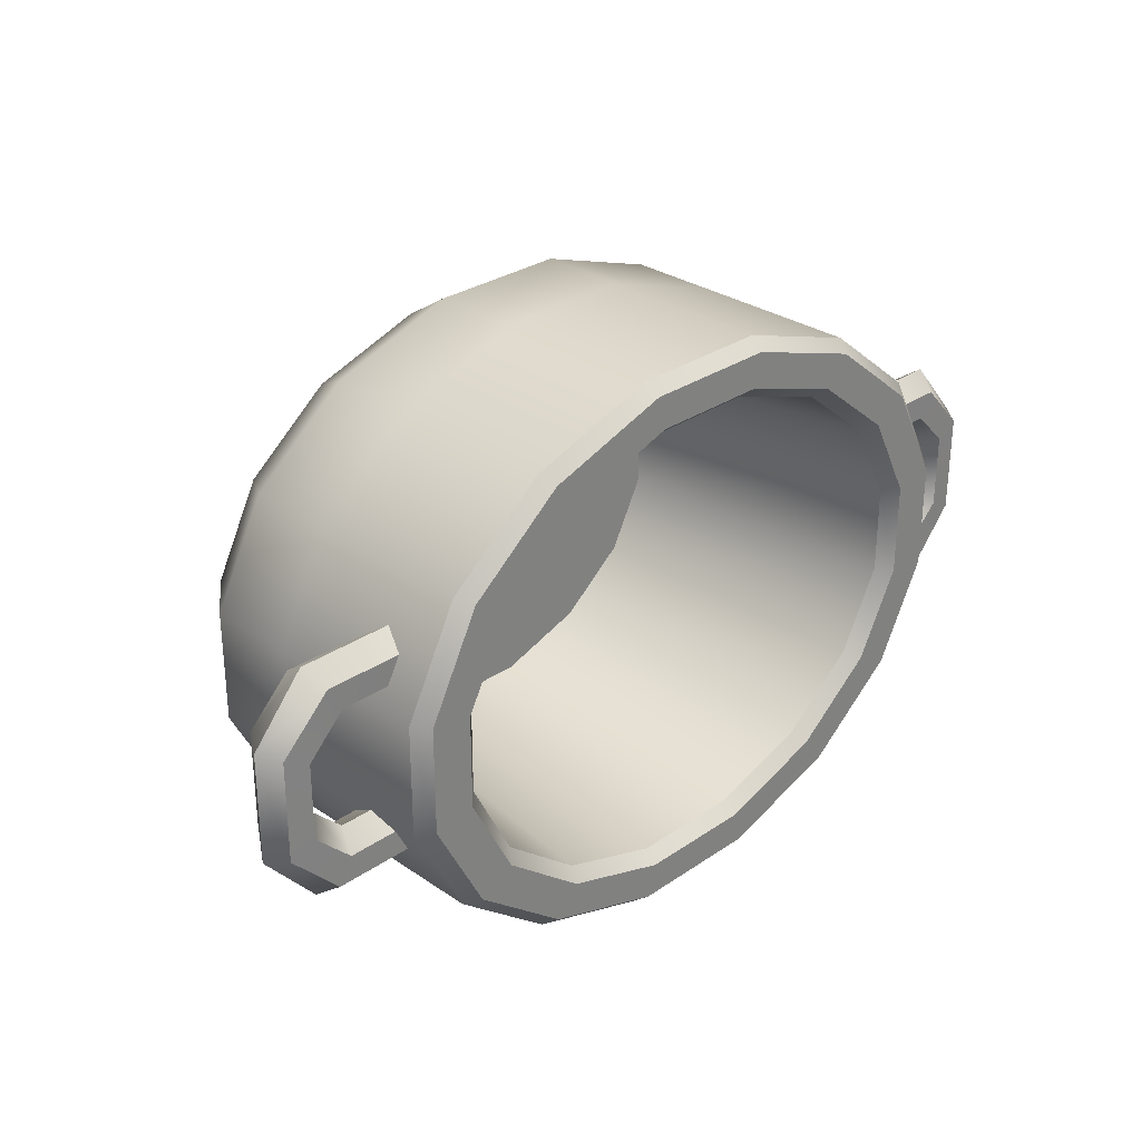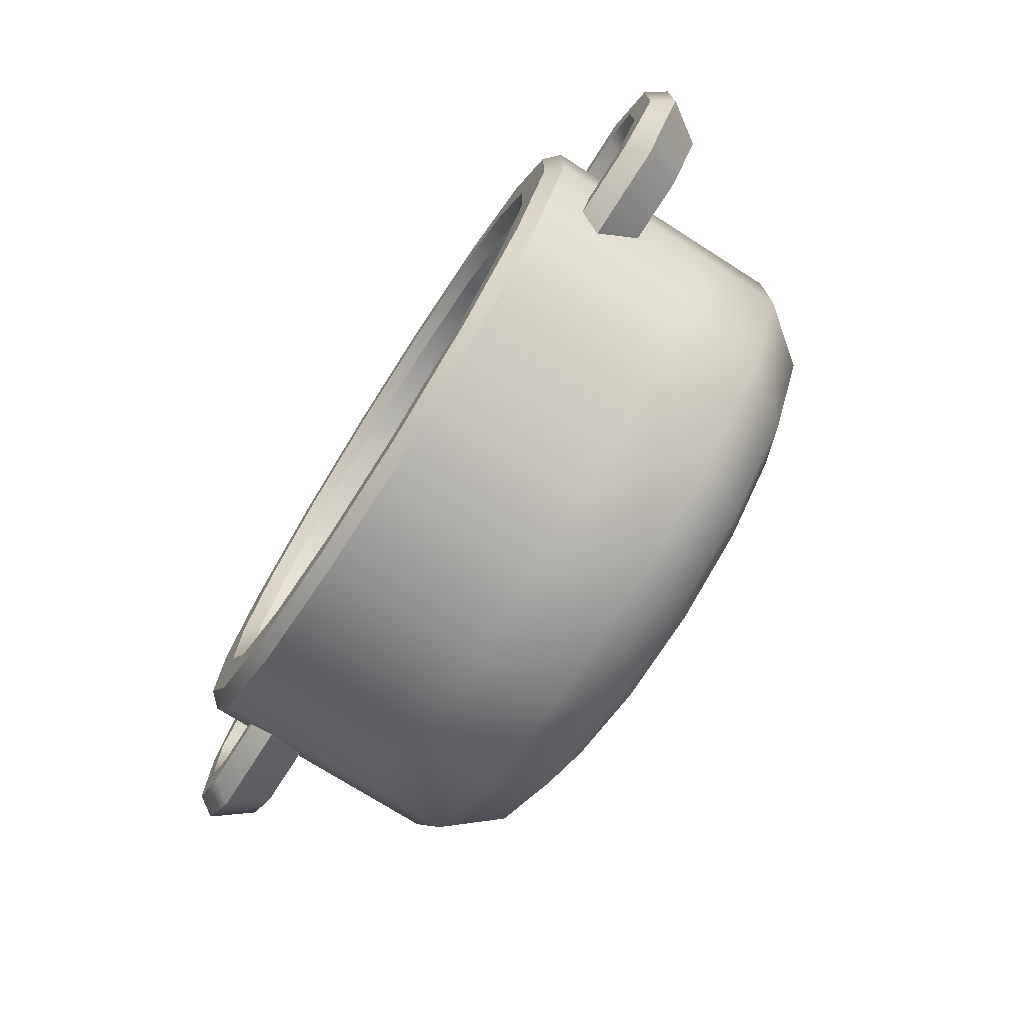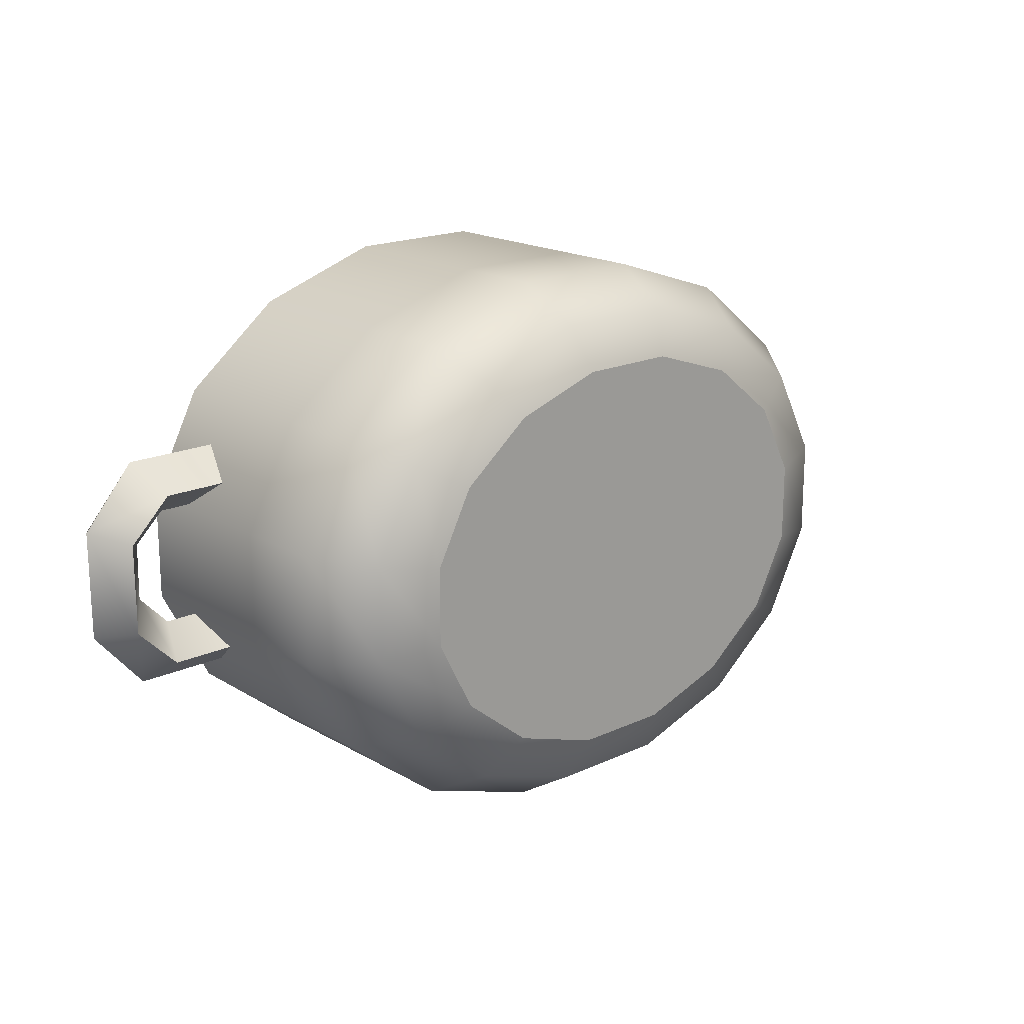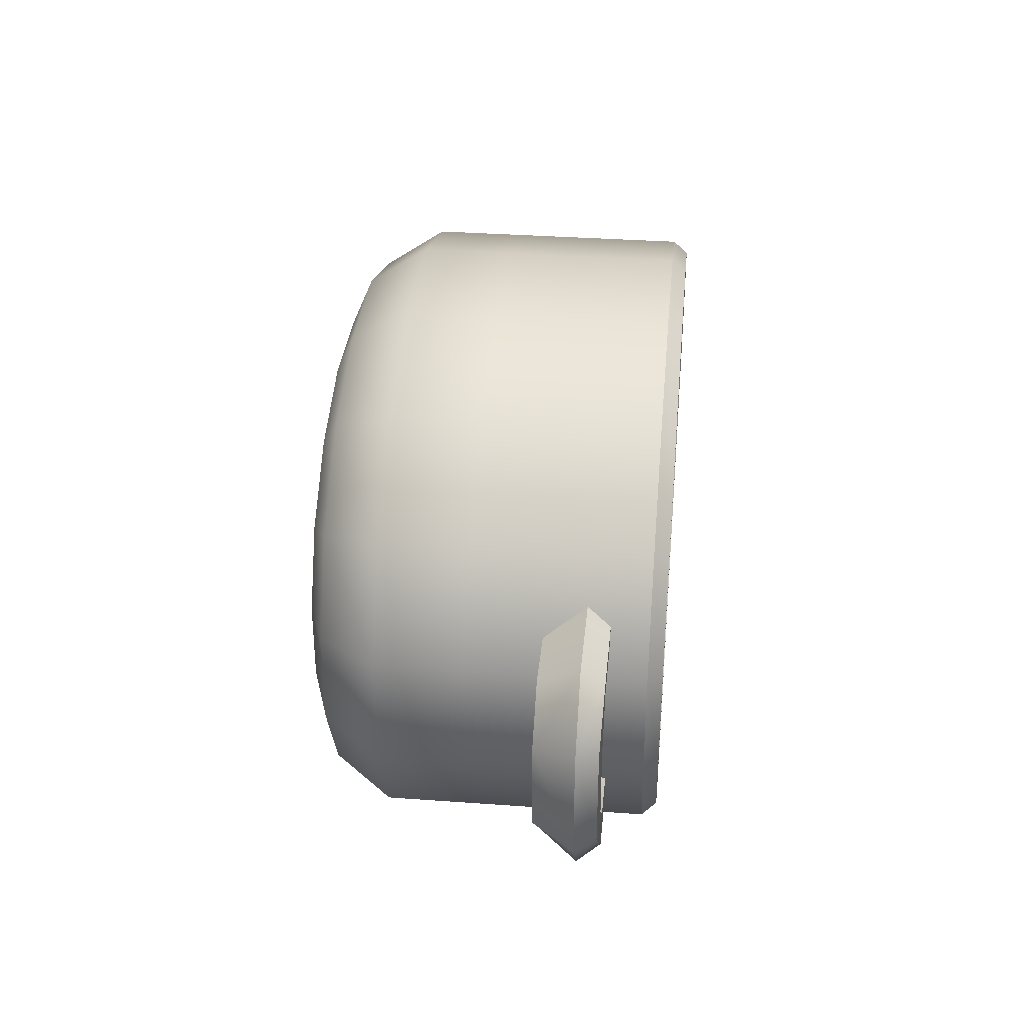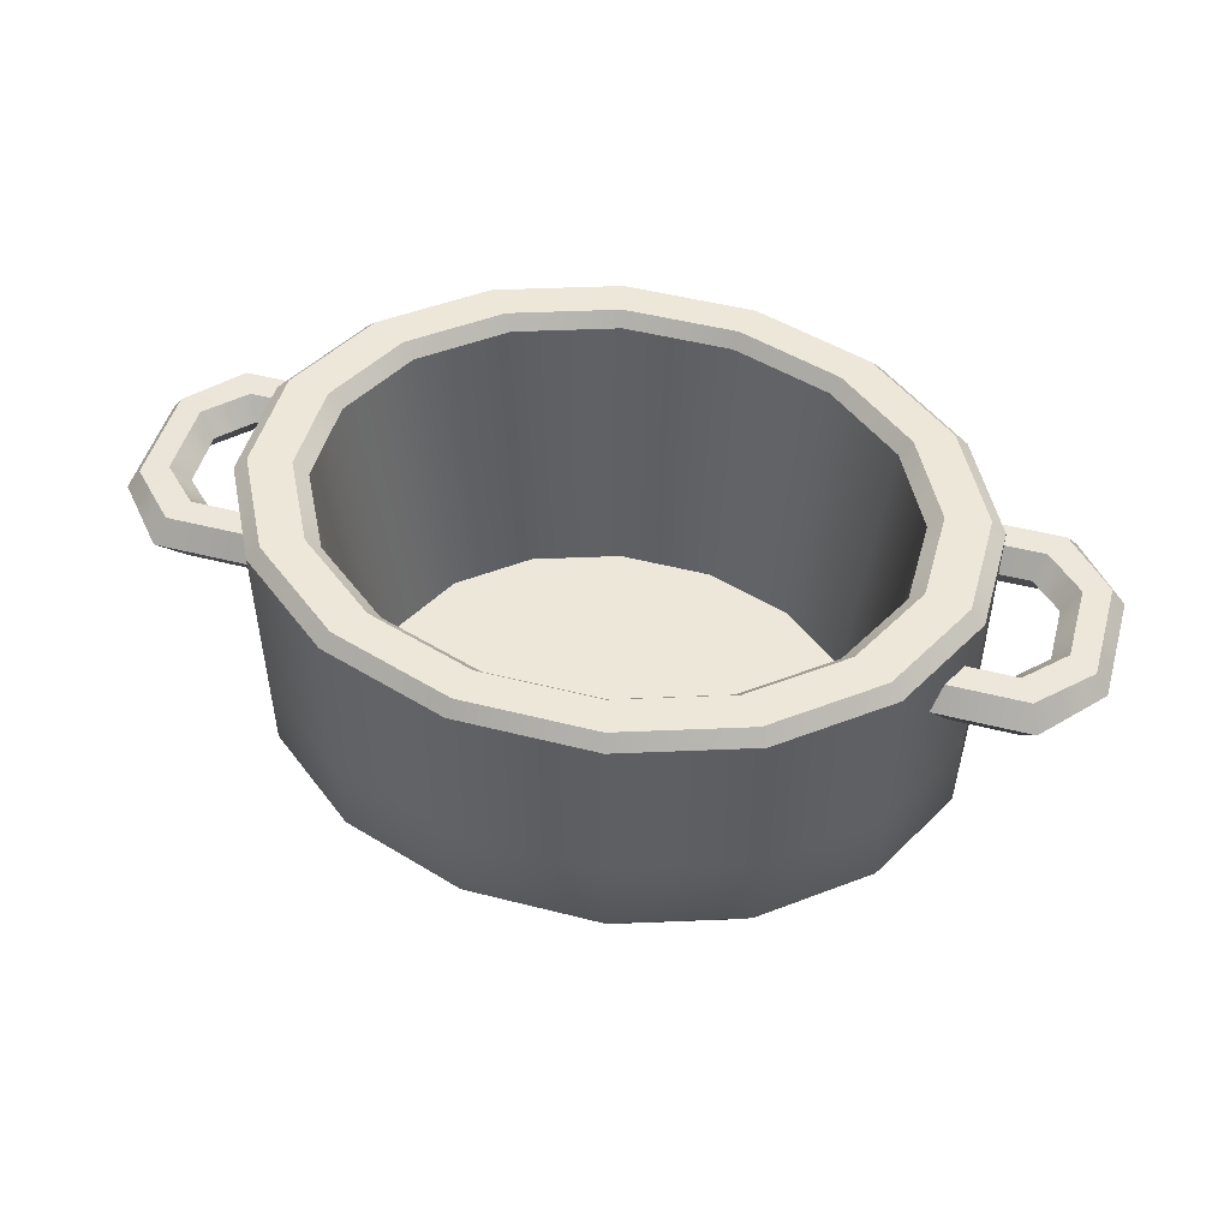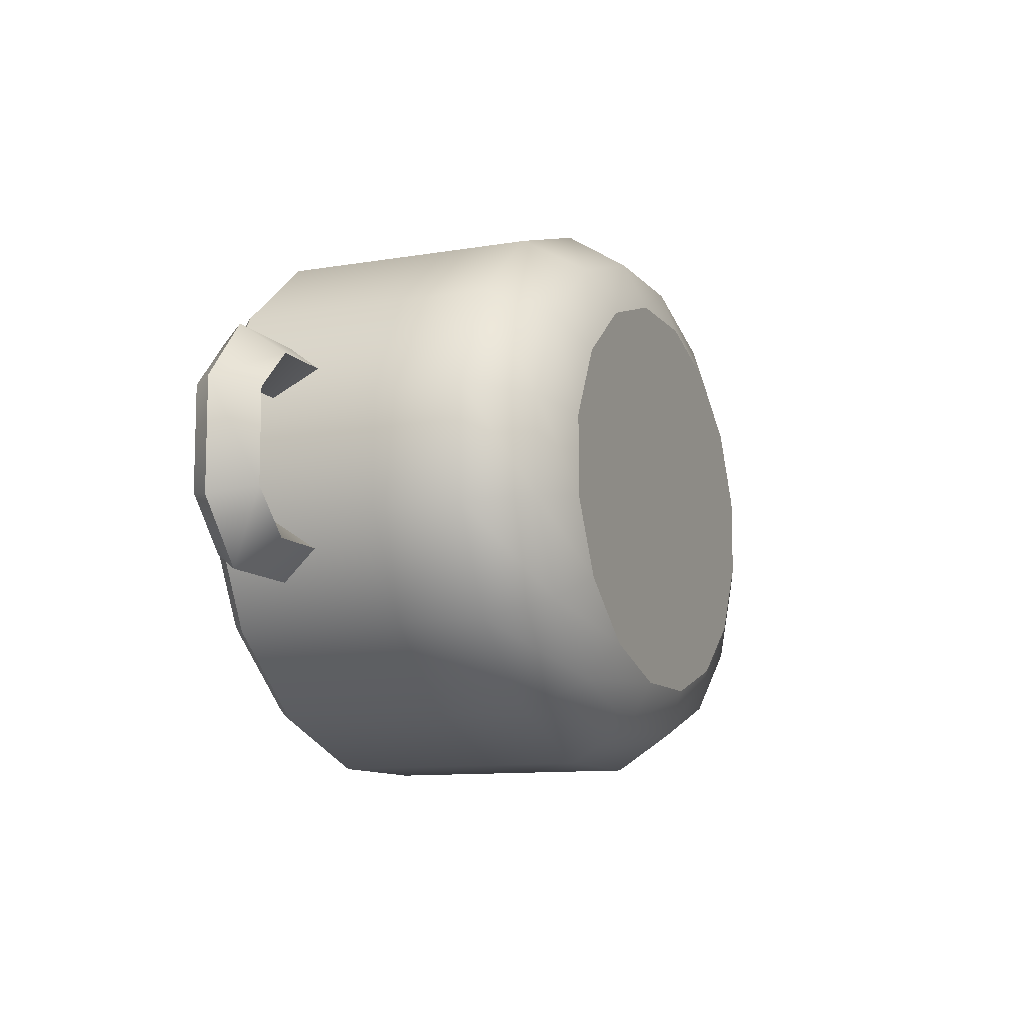
<metadata>
{"format":"obj","ext":"obj","renderer":"f3d","projection":"perspective","resolution":1024,"background":"white","views":[{"elev":29.7,"azim":135.1,"up":"+Z"},{"elev":-73.6,"azim":-122.5,"up":"+Z"},{"elev":18.1,"azim":-41.8,"up":"+Z"},{"elev":34.3,"azim":95.6,"up":"+Z"},{"elev":49.6,"azim":-164.3,"up":"+Y"},{"elev":-10.6,"azim":-66.9,"up":"+Z"}]}
</metadata>
<code>
o pot_large_Cylinder.204
v -0.1492 0.72 -0.6
v -0.1432 0.75 -0.576
v 0.1432 0.75 -0.576
v 0.1492 0.72 -0.6
v 0.4078 0.75 -0.4883
v 0.4248 0.72 -0.5087
v 0.6104 0.75 -0.3263
v 0.6358 0.72 -0.3399
v 0.72 0.75 -0.1146
v 0.75 0.72 -0.1193
v 0.72 0.75 0.1146
v 0.75 0.72 0.1193
v 0.6104 0.75 0.3263
v 0.6358 0.72 0.3399
v 0.4078 0.75 0.4883
v 0.4248 0.72 0.5087
v 0.1432 0.75 0.576
v 0.1492 0.72 0.6
v -0.1432 0.75 0.576
v -0.1492 0.72 0.6
v -0.4078 0.75 0.4883
v -0.4248 0.72 0.5087
v -0.6104 0.75 0.3263
v -0.6358 0.72 0.3399
v -0.72 0.75 0.1146
v -0.75 0.72 0.1193
v -0.72 0.75 -0.1146
v -0.75 0.72 -0.1193
v -0.6104 0.75 -0.3263
v -0.6358 0.72 -0.3399
v -0.4078 0.75 -0.4883
v -0.4248 0.72 -0.5087
v 0.1193 0.72 -0.48
v 0.1253 0.75 -0.504
v -0.1253 0.75 -0.504
v -0.1193 0.72 -0.48
v -0.3569 0.75 -0.4273
v -0.3399 0.72 -0.4069
v -0.5341 0.75 -0.2855
v -0.5087 0.72 -0.2719
v -0.63 0.75 -0.1003
v -0.6 0.72 -0.09548
v -0.63 0.75 0.1003
v -0.6 0.72 0.09548
v -0.5341 0.75 0.2855
v -0.5087 0.72 0.2719
v -0.3569 0.75 0.4273
v -0.3399 0.72 0.4069
v -0.1253 0.75 0.504
v -0.1193 0.72 0.48
v 0.1253 0.75 0.504
v 0.1193 0.72 0.48
v 0.3569 0.75 0.4273
v 0.3399 0.72 0.4069
v 0.5341 0.75 0.2855
v 0.5087 0.72 0.2719
v 0.63 0.75 0.1003
v 0.6 0.72 0.09548
v 0.63 0.75 -0.1003
v 0.6 0.72 -0.09548
v 0.5341 0.75 -0.2855
v 0.5087 0.72 -0.2719
v 0.3399 0.72 -0.4069
v 0.3569 0.75 -0.4273
v 0.1044 0.075 -0.42
v -0.1044 0.075 -0.42
v -0.2974 0.075 -0.3561
v -0.4451 0.075 -0.2379
v -0.525 0.075 -0.08354
v -0.525 0.075 0.08354
v -0.4451 0.075 0.2379
v -0.2974 0.075 0.3561
v -0.1044 0.075 0.42
v 0.1044 0.075 0.42
v 0.2974 0.075 0.3561
v 0.4451 0.075 0.2379
v 0.525 0.075 0.08354
v 0.525 0.075 -0.08354
v 0.4451 0.075 -0.2379
v 0.2974 0.075 -0.3561
v -0.106 0 -0.4262
v 0.106 0 -0.4262
v 0.3018 0 -0.3613
v 0.4516 0 -0.2414
v 0.5327 0 -0.08477
v 0.5327 0 0.08477
v 0.4516 0 0.2414
v 0.3018 0 0.3613
v 0.106 0 0.4262
v -0.106 0 0.4262
v -0.3018 0 0.3613
v -0.4516 0 0.2414
v -0.5327 0 0.08477
v -0.5327 0 -0.08477
v -0.4516 0 -0.2414
v -0.3018 0 -0.3613
v -0 0.075 -0
v 0 0 -0
v 0.8857 0.5935 -0.25
v 0.8162 0.5935 -0.1273
v 0.851 0.5069 -0.1887
v 0.8857 0.5935 0.25
v 0.8162 0.5935 0.1273
v 0.851 0.5069 0.1886
v 0.6339 0.5935 0.25
v 0.6339 0.5069 0.1886
v 0.6339 0.5935 0.1273
v 0.6339 0.5935 -0.25
v 0.6339 0.5935 -0.1273
v 0.6339 0.5069 -0.1887
v 1 0.5935 -0.1167
v 0.9991 0.5935 0.12
v 0.8824 0.5935 0.05935
v 0.8811 0.5935 -0.06455
v 0.942 0.5069 0.09902
v 0.9422 0.5069 -0.09812
v -0.8857 0.5935 0.25
v -0.8162 0.5935 0.1273
v -0.851 0.5069 0.1887
v -0.8857 0.5935 -0.25
v -0.8162 0.5935 -0.1273
v -0.851 0.5069 -0.1886
v -0.6339 0.5935 -0.25
v -0.6339 0.5069 -0.1886
v -0.6339 0.5935 -0.1273
v -0.6339 0.5935 0.25
v -0.6339 0.5935 0.1273
v -0.6339 0.5069 0.1887
v -1 0.5935 0.1167
v -0.9991 0.5935 -0.12
v -0.8824 0.5935 -0.05935
v -0.8811 0.5935 0.06455
v -0.942 0.5069 -0.09902
v -0.9422 0.5069 0.09812
v 0.8355 0.6417 -0.1615
v 0.8663 0.6419 -0.2157
v 0.8664 0.6415 0.2159
v 0.8351 0.6405 0.1606
v 0.6339 0.6415 0.216
v 0.6339 0.6405 0.1606
v 0.6339 0.6416 -0.1614
v 0.6339 0.6419 -0.2157
v 0.9152 0.6411 0.08114
v 0.9699 0.6374 0.1093
v 0.9704 0.6376 -0.1073
v 0.9149 0.6414 -0.08313
v -0.8355 0.6417 0.1615
v -0.8663 0.6419 0.2157
v -0.8664 0.6415 -0.2159
v -0.8351 0.6405 -0.1606
v -0.6339 0.6415 -0.216
v -0.6339 0.6405 -0.1606
v -0.6339 0.6416 0.1614
v -0.6339 0.6419 0.2157
v -0.9152 0.6411 -0.08114
v -0.9699 0.6374 -0.1093
v -0.9704 0.6376 0.1073
v -0.9149 0.6414 0.08313
v -0.13 0.04178 -0.523
v -0.1492 0.1665 -0.6
v 0.1492 0.1665 -0.6
v 0.13 0.04178 -0.523
v 0.4248 0.1665 -0.5087
v 0.3706 0.04198 -0.4438
v 0.6358 0.1665 -0.3399
v 0.5554 0.04225 -0.2969
v 0.75 0.1665 -0.1193
v 0.6557 0.04244 -0.1043
v 0.75 0.1665 0.1193
v 0.6557 0.04244 0.1043
v 0.6358 0.1665 0.3399
v 0.5554 0.04225 0.2969
v 0.4248 0.1665 0.5087
v 0.3706 0.04198 0.4438
v 0.1492 0.1665 0.6
v 0.13 0.04178 0.523
v -0.1492 0.1665 0.6
v -0.13 0.04178 0.523
v -0.4248 0.1665 0.5087
v -0.3706 0.04198 0.4438
v -0.6358 0.1665 0.3399
v -0.5554 0.04225 0.2969
v -0.75 0.1665 0.1193
v -0.6557 0.04244 0.1043
v -0.75 0.1665 -0.1193
v -0.6557 0.04244 -0.1043
v -0.6358 0.1665 -0.3399
v -0.5554 0.04225 -0.2969
v -0.4248 0.1665 -0.5087
v -0.3706 0.04198 -0.4438
v -0.4248 0.3564 -0.5087
v -0.1492 0.3564 -0.6
v 0.1492 0.3564 -0.6
v 0.4248 0.3564 -0.5087
v 0.6358 0.3564 -0.3399
v 0.75 0.3564 -0.1193
v 0.75 0.3564 0.1193
v 0.6358 0.3564 0.3399
v 0.4248 0.3564 0.5087
v 0.1492 0.3564 0.6
v -0.1492 0.3564 0.6
v -0.4248 0.3564 0.5087
v -0.6358 0.3564 0.3399
v -0.75 0.3564 0.1193
v -0.75 0.3564 -0.1193
v -0.6358 0.3564 -0.3399
f 164 166 84 83
f 5 3 34 64
f 7 5 64 61
f 9 7 61 59
f 11 9 59 57
f 13 11 57 55
f 15 13 55 53
f 17 15 53 51
f 19 17 51 49
f 21 19 49 47
f 23 21 47 45
f 25 23 45 43
f 27 25 43 41
f 29 27 41 39
f 58 77 76 56
f 31 29 39 37
f 2 31 37 35
f 166 168 85 84
f 33 65 80 63
f 188 190 96 95
f 186 188 95 94
f 184 186 94 93
f 182 184 93 92
f 180 182 92 91
f 178 180 91 90
f 176 178 90 89
f 174 176 89 88
f 172 174 88 87
f 170 172 87 86
f 168 170 86 85
f 44 70 69 42
f 60 78 77 58
f 46 71 70 44
f 62 79 78 60
f 48 72 71 46
f 63 80 79 62
f 50 73 72 48
f 52 74 73 50
f 38 67 66 36
f 54 75 74 52
f 40 68 67 38
f 56 76 75 54
f 42 69 68 40
f 4 1 2 3
f 6 4 3 5
f 8 6 5 7
f 10 8 7 9
f 12 10 9 11
f 14 12 11 13
f 16 14 13 15
f 18 16 15 17
f 20 18 17 19
f 22 20 19 21
f 24 22 21 23
f 26 24 23 25
f 28 26 25 27
f 30 28 27 29
f 32 30 29 31
f 1 32 31 2
f 34 35 36 33
f 64 34 33 63
f 35 37 38 36
f 37 39 40 38
f 39 41 42 40
f 41 43 44 42
f 43 45 46 44
f 45 47 48 46
f 47 49 50 48
f 49 51 52 50
f 51 53 54 52
f 53 55 56 54
f 55 57 58 56
f 57 59 60 58
f 59 61 62 60
f 61 64 63 62
f 3 2 35 34
f 36 66 65 33
f 159 162 82 81
f 162 164 83 82
f 65 66 97
f 66 67 97
f 67 68 97
f 68 69 97
f 69 70 97
f 70 71 97
f 71 72 97
f 72 73 97
f 73 74 97
f 74 75 97
f 75 76 97
f 76 77 97
f 77 78 97
f 78 79 97
f 79 80 97
f 80 65 97
f 81 82 98
f 82 83 98
f 83 84 98
f 84 85 98
f 85 86 98
f 86 87 98
f 87 88 98
f 88 89 98
f 89 90 98
f 90 91 98
f 91 92 98
f 92 93 98
f 93 94 98
f 94 95 98
f 95 96 98
f 96 81 98
f 135 100 114 146
f 102 137 139 105
f 109 110 101 100
f 110 108 99 101
f 115 112 102 104
f 113 115 104 103
f 108 142 136 99
f 112 144 137 102
f 141 109 100 135
f 100 101 116 114
f 138 103 107 140
f 104 102 105 106
f 103 104 106 107
f 112 111 145 144
f 143 113 103 138
f 143 146 114 113
f 117 148 157 129
f 113 114 116 115
f 111 112 115 116
f 101 99 111 116
f 147 118 132 158
f 120 149 151 123
f 127 128 119 118
f 128 126 117 119
f 133 130 120 122
f 131 133 122 121
f 126 154 148 117
f 130 156 149 120
f 153 127 118 147
f 118 119 134 132
f 150 121 125 152
f 122 120 123 124
f 121 122 124 125
f 130 129 157 156
f 155 131 121 150
f 155 158 132 131
f 131 132 134 133
f 129 130 133 134
f 119 117 129 134
f 141 135 136 142
f 138 140 139 137
f 144 145 146 143
f 145 136 135 146
f 137 144 143 138
f 153 147 148 154
f 150 152 151 149
f 156 157 158 155
f 157 148 147 158
f 149 156 155 150
f 99 136 145 111
f 160 161 162 159
f 161 163 164 162
f 163 165 166 164
f 165 167 168 166
f 167 169 170 168
f 169 171 172 170
f 171 173 174 172
f 173 175 176 174
f 175 177 178 176
f 177 179 180 178
f 179 181 182 180
f 181 183 184 182
f 183 185 186 184
f 185 187 188 186
f 187 189 190 188
f 189 160 159 190
f 190 159 81 96
f 187 206 191 189
f 206 30 32 191
f 185 205 206 187
f 205 28 30 206
f 183 204 205 185
f 204 26 28 205
f 181 203 204 183
f 203 24 26 204
f 179 202 203 181
f 202 22 24 203
f 177 201 202 179
f 201 20 22 202
f 175 200 201 177
f 200 18 20 201
f 173 199 200 175
f 199 16 18 200
f 171 198 199 173
f 198 14 16 199
f 169 197 198 171
f 197 12 14 198
f 167 196 197 169
f 196 10 12 197
f 165 195 196 167
f 195 8 10 196
f 163 194 195 165
f 194 6 8 195
f 161 193 194 163
f 193 4 6 194
f 189 191 192 160
f 191 32 1 192
f 160 192 193 161
f 192 1 4 193

</code>
